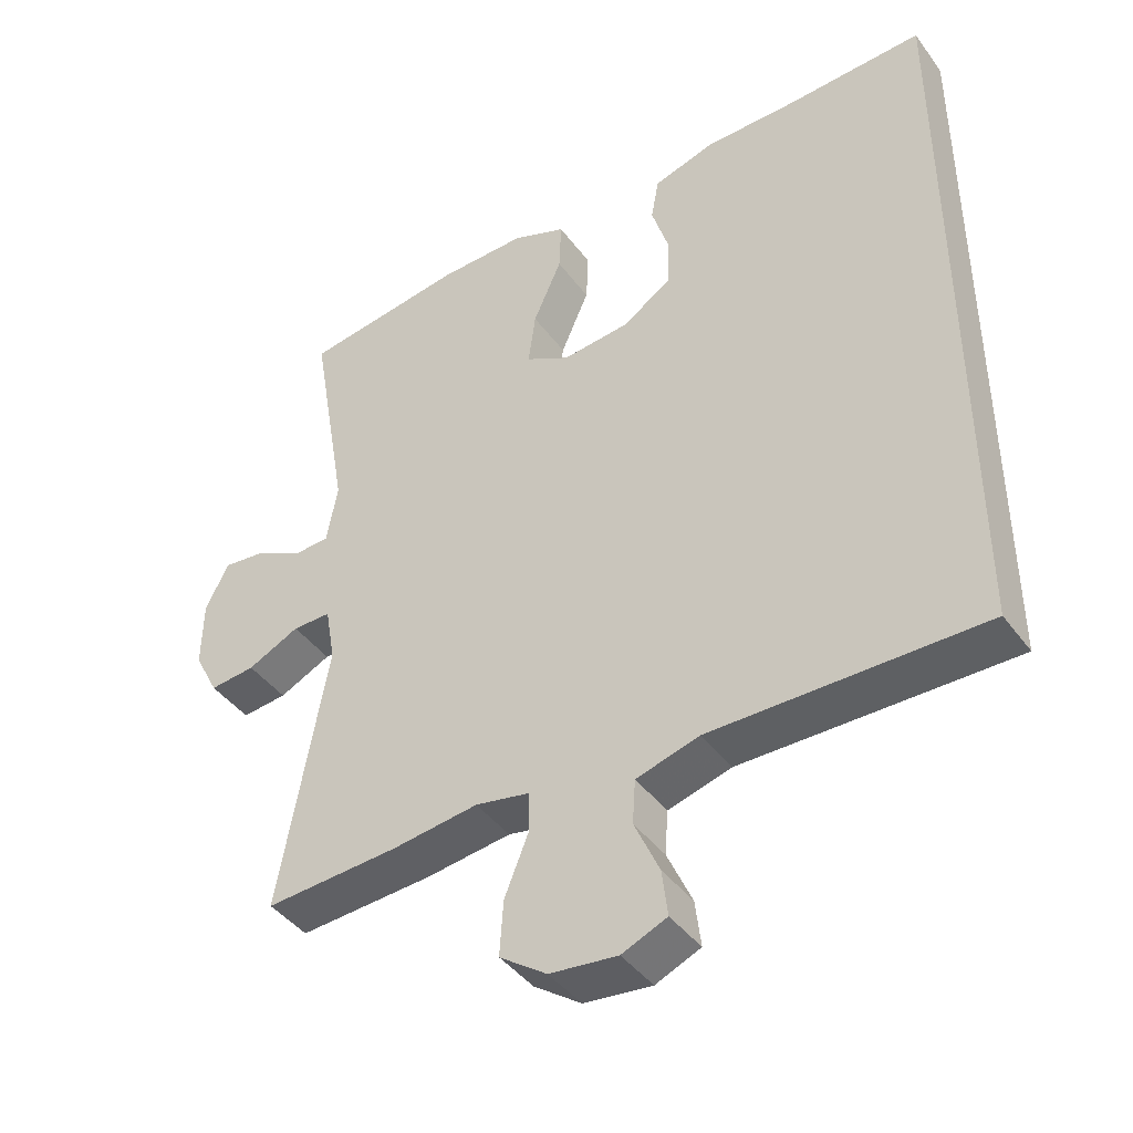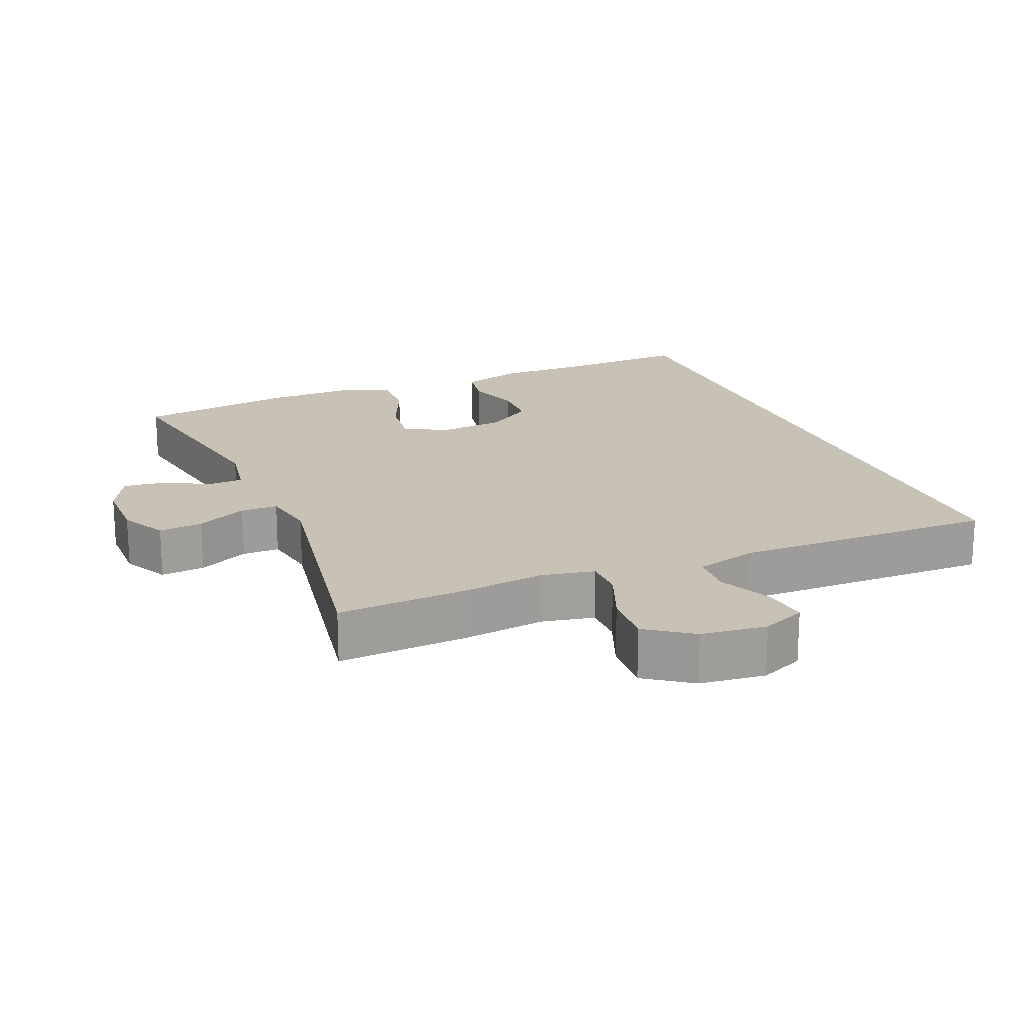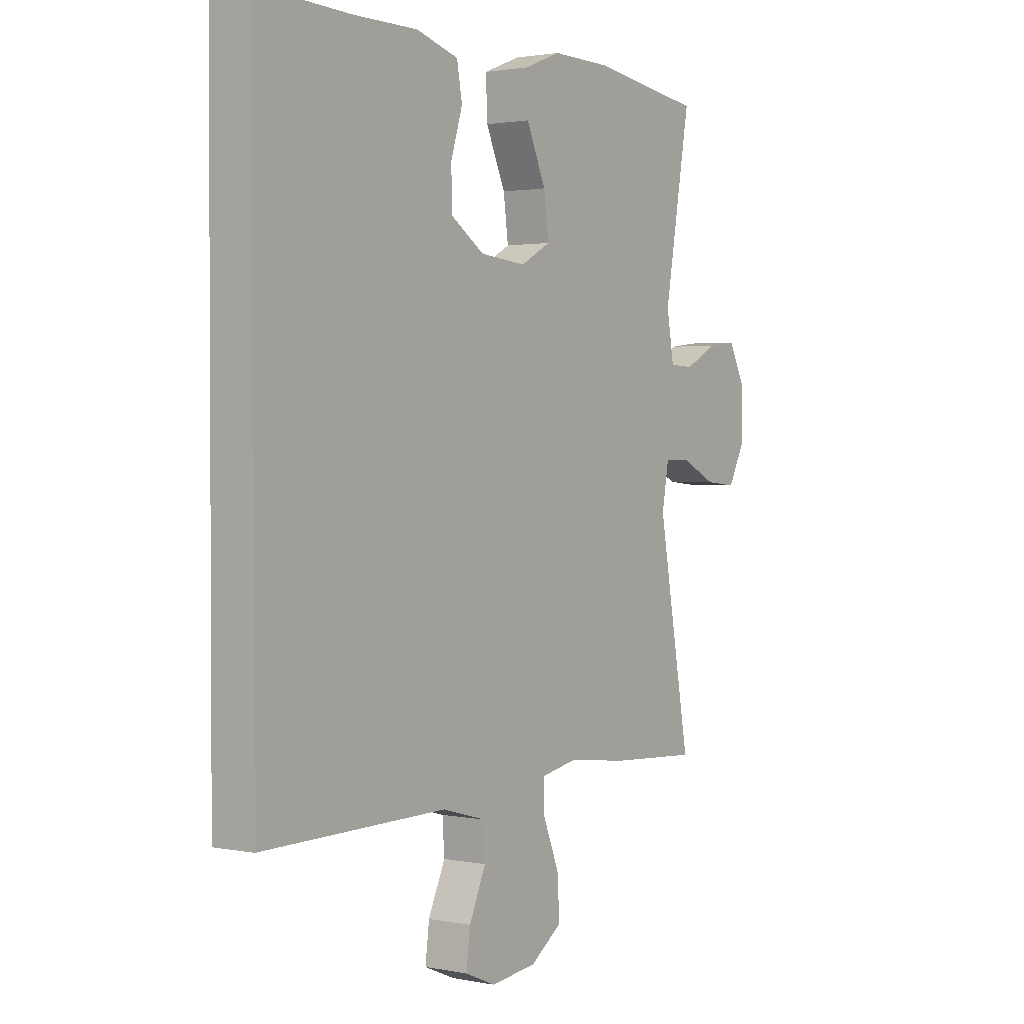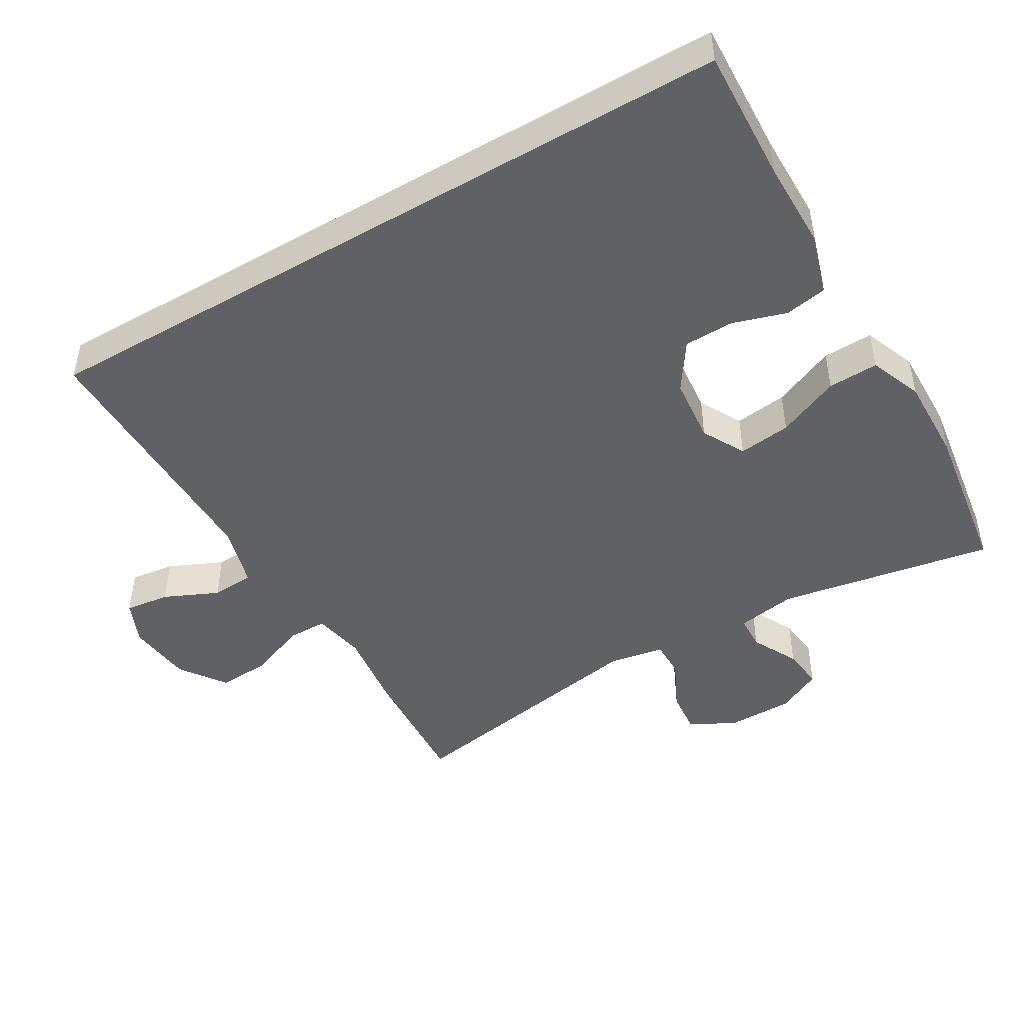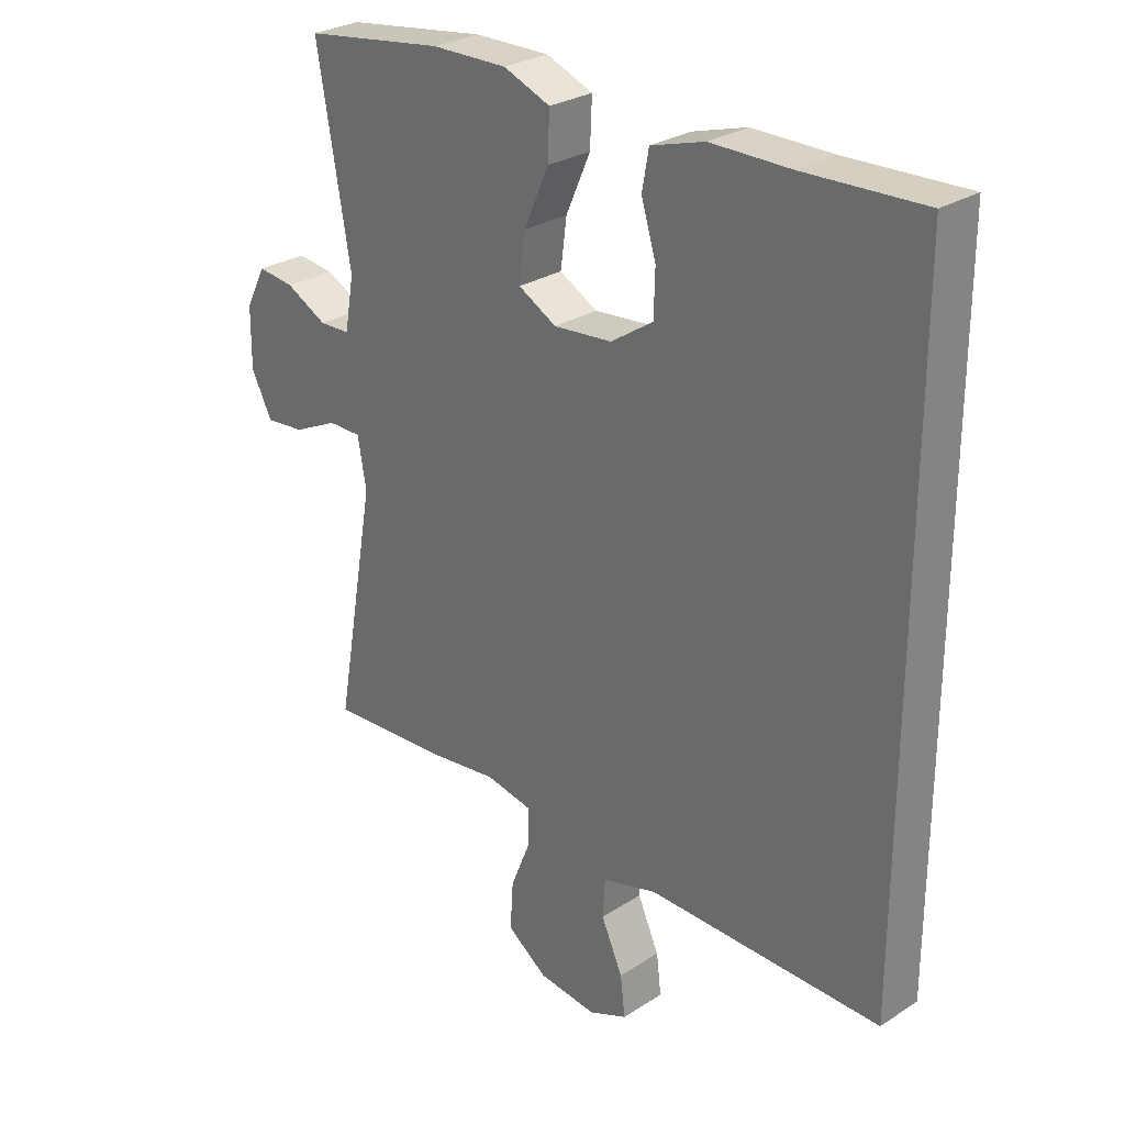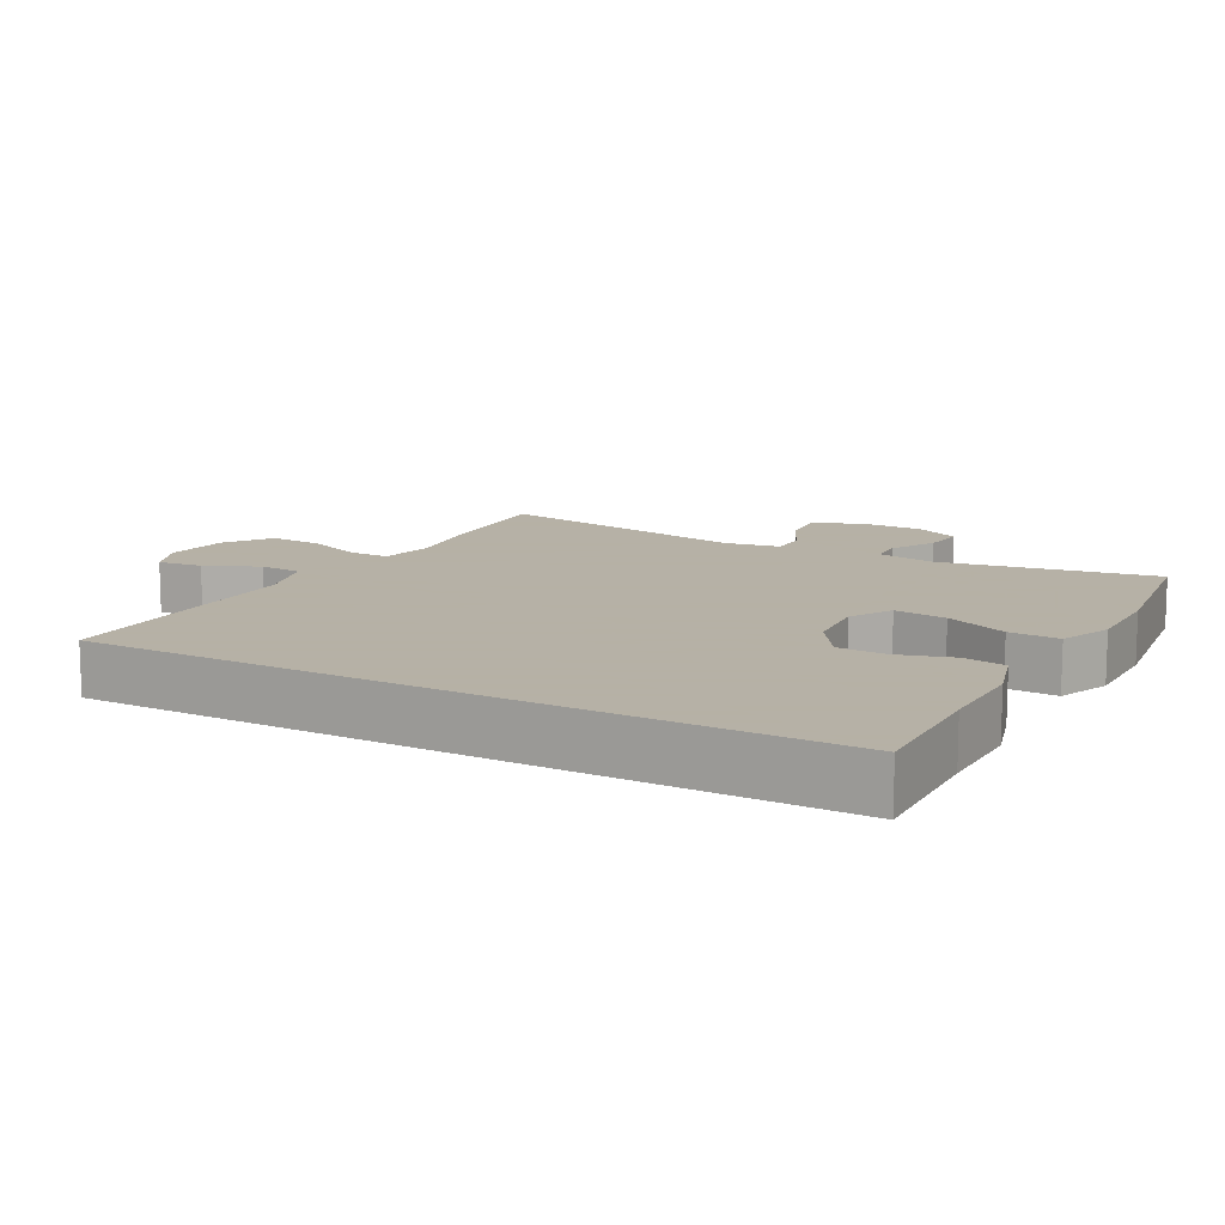
<metadata>
{"format":"obj","ext":"obj","renderer":"f3d","projection":"perspective","resolution":1024,"background":"white","views":[{"elev":-42.7,"azim":-146.5,"up":"+Z"},{"elev":19.0,"azim":157.3,"up":"+Y"},{"elev":1.7,"azim":-54.6,"up":"+Z"},{"elev":-46.9,"azim":-59.7,"up":"+Y"},{"elev":28.0,"azim":-134.2,"up":"+Z"},{"elev":12.1,"azim":-61.0,"up":"+Y"}]}
</metadata>
<code>
v -0.5 0.07 0.531
v -0.307 0.07 0.523
v -0.177 0.07 0.523
v -0.09 0.07 0.497
v -0.079 0.07 0.436
v -0.103 0.07 0.358
v -0.101 0.07 0.286
v -0.032 0.07 0.24
v 0.063 0.07 0.231
v 0.125 0.07 0.265
v 0.115 0.07 0.341
v 0.075 0.07 0.432
v 0.072 0.07 0.505
v 0.148 0.07 0.535
v 0.271 0.07 0.533
v 0.5 0.07 0.5
v 0.446 0.07 0.188
v 0.461 0.07 0.102
v 0.511 0.07 0.1
v 0.578 0.07 0.135
v 0.638 0.07 0.142
v 0.671 0.07 0.077
v 0.672 0.07 -0.019
v 0.638 0.07 -0.085
v 0.574 0.07 -0.079
v 0.501 0.07 -0.044
v 0.447 0.07 -0.044
v 0.433 0.07 -0.123
v 0.5 0.07 -0.5
v 0.312 0.07 -0.489
v 0.192 0.07 -0.474
v 0.116 0.07 -0.489
v 0.116 0.07 -0.547
v 0.149 0.07 -0.629
v 0.154 0.07 -0.706
v 0.088 0.07 -0.753
v -0.007 0.07 -0.764
v -0.07 0.07 -0.737
v -0.062 0.07 -0.672
v -0.027 0.07 -0.594
v -0.031 0.07 -0.532
v -0.12 0.07 -0.507
v -0.5 0.07 -0.512
v -0.5 0 0.531
v -0.307 0 0.523
v -0.177 0 0.523
v -0.09 0 0.497
v -0.079 0 0.436
v -0.103 0 0.358
v -0.101 0 0.286
v -0.032 0 0.24
v 0.063 0 0.231
v 0.125 0 0.265
v 0.115 0 0.341
v 0.075 0 0.432
v 0.072 0 0.505
v 0.148 0 0.535
v 0.271 0 0.533
v 0.5 0 0.5
v 0.446 0 0.188
v 0.461 0 0.102
v 0.511 0 0.1
v 0.578 0 0.135
v 0.638 0 0.142
v 0.671 0 0.077
v 0.672 0 -0.019
v 0.638 0 -0.085
v 0.574 0 -0.079
v 0.501 0 -0.044
v 0.447 0 -0.044
v 0.433 0 -0.123
v 0.5 0 -0.5
v 0.312 0 -0.489
v 0.192 0 -0.474
v 0.116 0 -0.489
v 0.116 0 -0.547
v 0.149 0 -0.629
v 0.154 0 -0.706
v 0.088 0 -0.753
v -0.007 0 -0.764
v -0.07 0 -0.737
v -0.062 0 -0.672
v -0.027 0 -0.594
v -0.031 0 -0.532
v -0.12 0 -0.507
v -0.5 0 -0.512
f 42 43 1 2
f 41 42 2 3
f 38 39 40
f 37 38 40
f 36 37 40
f 35 36 40
f 34 35 40
f 33 34 40
f 32 33 40 41
f 28 29 30 31
f 27 28 31 32
f 24 25 26
f 23 24 26
f 22 23 26
f 21 22 26
f 20 21 26
f 19 20 26
f 18 19 26 27
f 27 32 41
f 18 27 41
f 17 18 41
f 15 16 17
f 14 15 17
f 13 14 17
f 12 13 17
f 11 12 17
f 3 4 5 6
f 3 6 7
f 41 3 7
f 10 11 17
f 9 10 17 41
f 8 9 41
f 7 8 41
f 45 44 86 85
f 46 45 85 84
f 83 82 81
f 83 81 80
f 83 80 79
f 83 79 78
f 83 78 77
f 83 77 76
f 84 83 76 75
f 74 73 72 71
f 75 74 71 70
f 69 68 67
f 69 67 66
f 69 66 65
f 69 65 64
f 69 64 63
f 69 63 62
f 70 69 62 61
f 84 75 70
f 84 70 61
f 84 61 60
f 60 59 58
f 60 58 57
f 60 57 56
f 60 56 55
f 60 55 54
f 49 48 47 46
f 50 49 46
f 50 46 84
f 60 54 53
f 84 60 53 52
f 84 52 51
f 84 51 50
f 1 44 45 2
f 2 45 46 3
f 3 46 47 4
f 4 47 48 5
f 5 48 49 6
f 6 49 50 7
f 7 50 51 8
f 8 51 52 9
f 9 52 53 10
f 10 53 54 11
f 11 54 55 12
f 12 55 56 13
f 13 56 57 14
f 14 57 58 15
f 15 58 59 16
f 16 59 60 17
f 17 60 61 18
f 18 61 62 19
f 19 62 63 20
f 20 63 64 21
f 21 64 65 22
f 22 65 66 23
f 23 66 67 24
f 24 67 68 25
f 25 68 69 26
f 26 69 70 27
f 27 70 71 28
f 28 71 72 29
f 29 72 73 30
f 30 73 74 31
f 31 74 75 32
f 32 75 76 33
f 33 76 77 34
f 34 77 78 35
f 35 78 79 36
f 36 79 80 37
f 37 80 81 38
f 38 81 82 39
f 39 82 83 40
f 40 83 84 41
f 41 84 85 42
f 42 85 86 43
f 43 86 44 1

</code>
